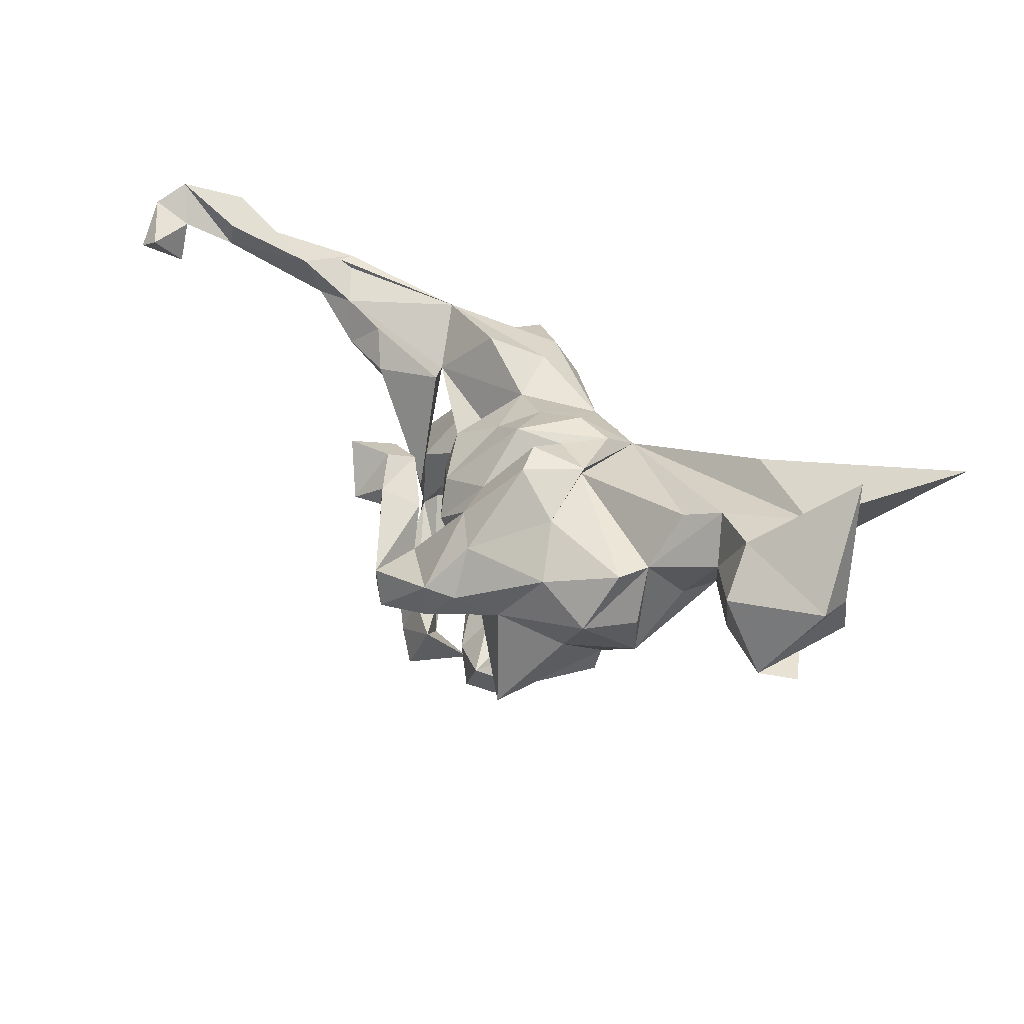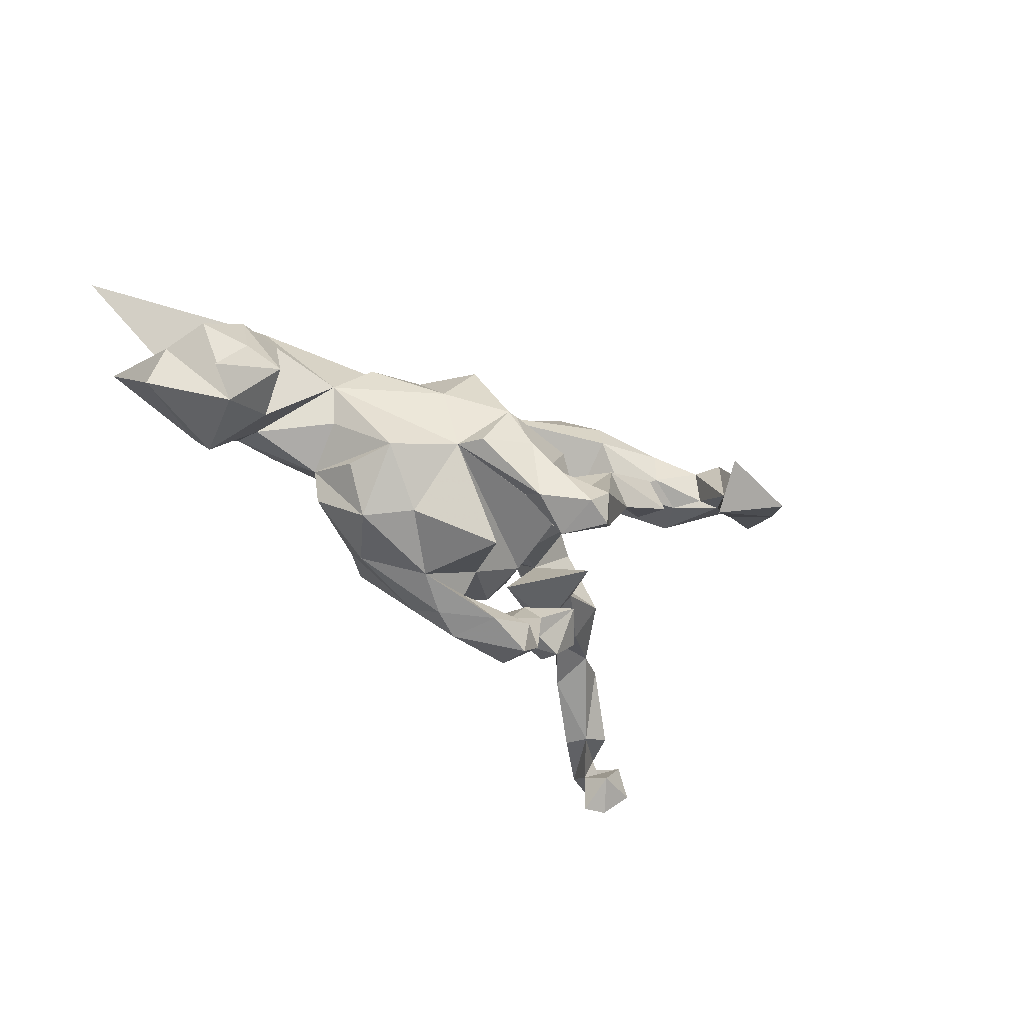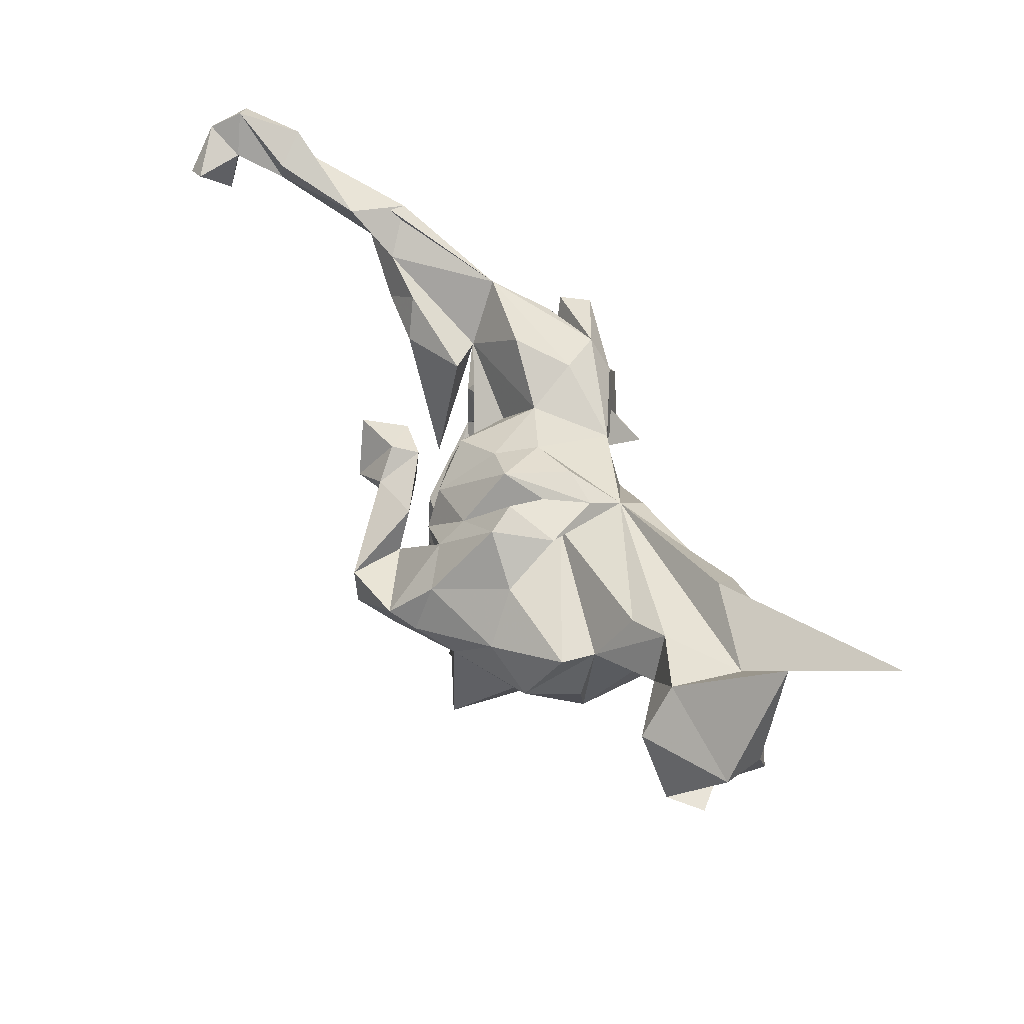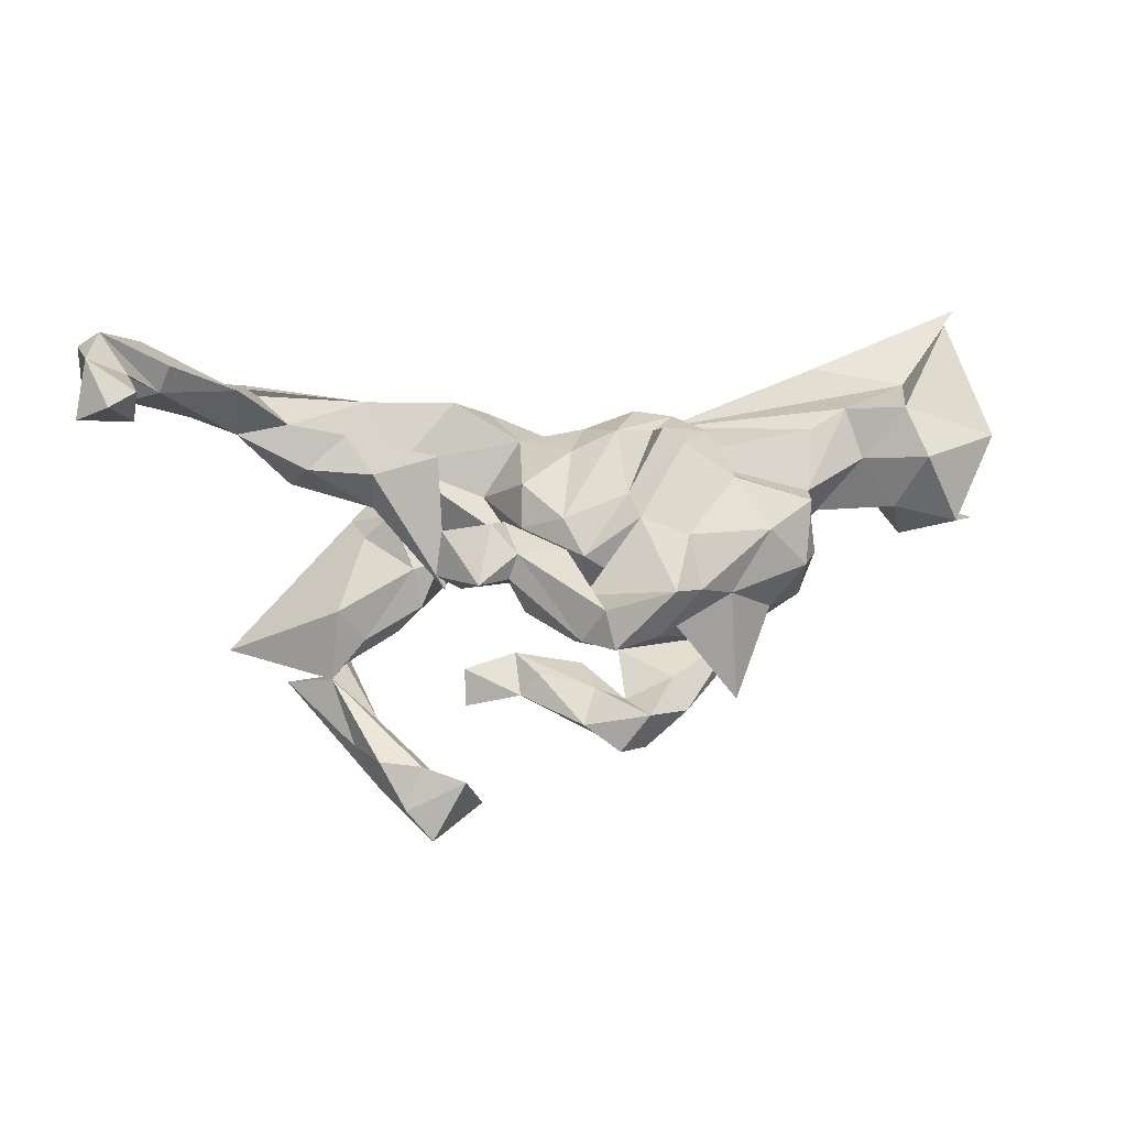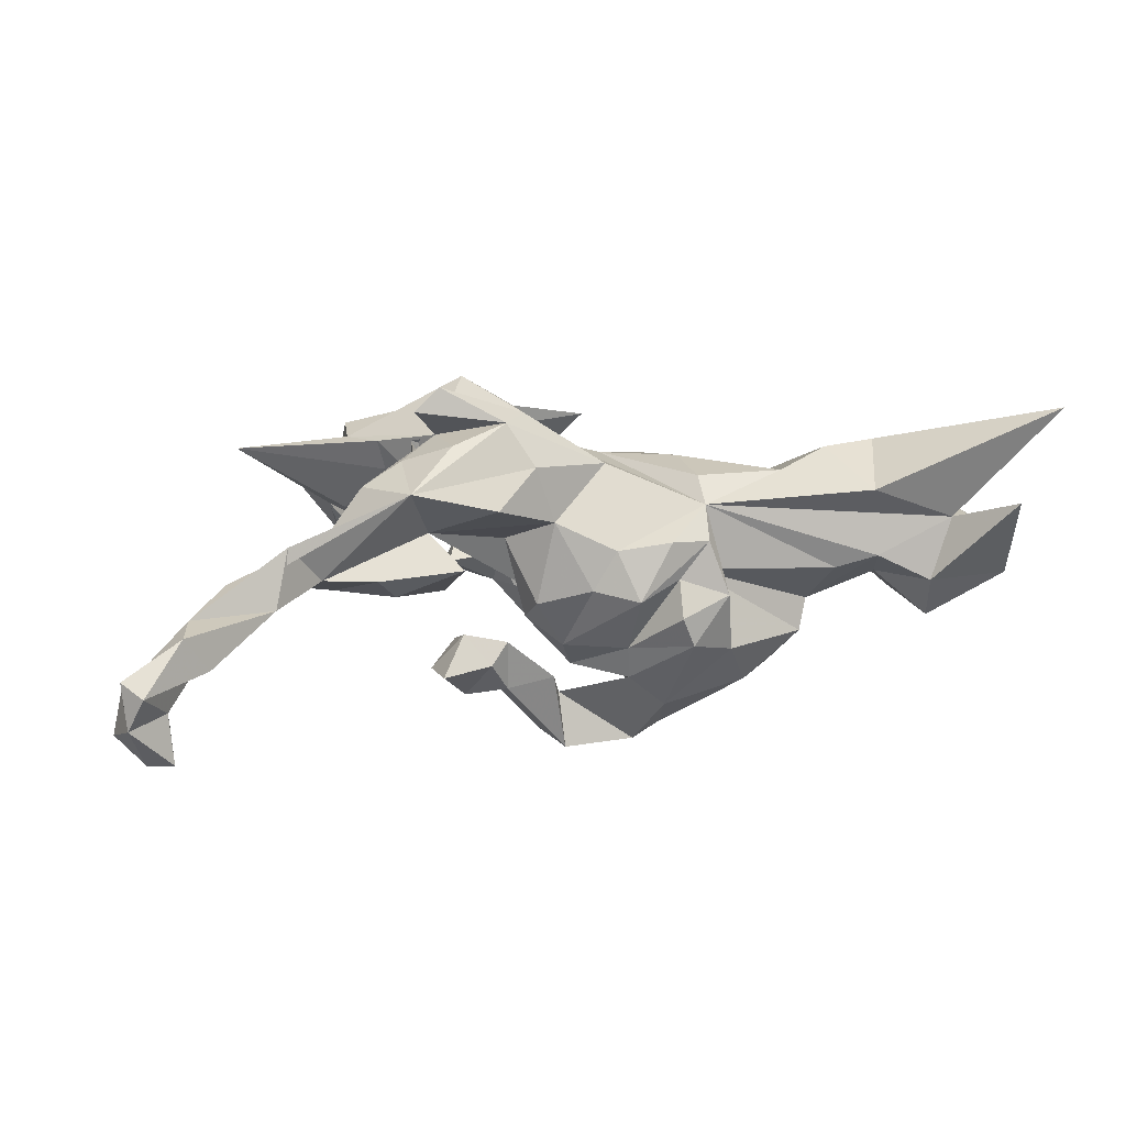
<metadata>
{"format":"obj","ext":"obj","renderer":"f3d","projection":"perspective","resolution":1024,"background":"white","views":[{"elev":34.2,"azim":-132.0,"up":"+Y"},{"elev":-32.3,"azim":-48.9,"up":"+Z"},{"elev":53.7,"azim":-118.1,"up":"+Y"},{"elev":17.3,"azim":168.2,"up":"+Y"},{"elev":2.9,"azim":167.0,"up":"+Z"}]}
</metadata>
<code>
v 0.7915 0.3815 -0.1584
v 0.7819 0.351 -0.1955
v 0.7998 0.2899 -0.2476
v 0.7808 0.3781 -0.2329
v 0.767 0.3574 -0.1512
v 0.6876 0.3098 -0.07485
v 0.7881 0.3023 -0.1798
v 0.7261 0.2892 -0.1345
v 0.7212 0.3459 -0.2099
v 0.7587 0.4067 -0.1827
v 0.7524 0.3175 -0.2918
v 0.7162 0.2809 -0.2327
v 0.7111 0.338 -0.2902
v 0.6272 0.2343 -0.02671
v 0.6753 0.3026 -0.1465
v 0.6585 0.344 -0.1489
v 0.5569 0.2032 -0.02808
v 0.6993 0.3728 -0.09696
v 0.5533 0.2818 -0.06412
v 0.5336 0.2678 0.03252
v 0.4782 -0.2842 0.1498
v 0.3333 0.2131 0.1122
v 0.4746 0.2138 -0.02287
v 0.4487 0.1431 -0.04236
v 0.4709 0.1041 0.02193
v 0.4069 -0.2632 0.08992
v 0.3756 -0.2371 0.1662
v 0.3989 0.1184 0.1235
v 0.5731 -0.2322 0.1872
v 0.3915 -0.1496 0.2317
v 0.3136 0.1225 0.2447
v 0.3906 -0.2853 0.1712
v 0.3836 0.193 -0.027
v 0.3361 -0.4412 0.004133
v 0.3776 -0.3675 0.03655
v 0.2687 0.06691 0.2093
v 0.3807 -0.2405 0.1036
v 0.3379 -0.03373 0.1518
v 0.2855 -0.0981 0.2577
v 0.3962 -0.08623 0.2071
v 0.3345 -0.3299 0.05552
v 0.3946 -0.1411 0.08585
v 0.2898 0.1198 0.04791
v 0.3543 -0.0163 0.1994
v 0.3422 0.06762 -0.01706
v 0.3329 0.1122 0.1655
v 0.2956 0.007554 0.1394
v 0.3493 -0.197 0.09056
v 0.2734 0.1312 0.2856
v 0.2619 -0.07825 0.09945
v 0.3456 0.133 -0.05558
v 0.2087 -0.02093 0.3101
v 0.2588 0.1709 0.1896
v 0.2816 0.09528 0.2677
v 0.2495 -0.1453 0.09591
v 0.2313 -0.06834 -0.05868
v 0.3021 -0.1912 0.1903
v 0.3148 -0.3826 0.06039
v 0.2904 -0.1999 0.1273
v 0.2122 -0.12 0.2437
v 0.3449 -0.3713 -0.03297
v 0.1942 -0.1421 0.1922
v 0.3064 0.04439 0.1995
v 0.2108 -0.07443 0.1244
v 0.1902 0.2114 0.08398
v 0.2337 0.1462 -0.01354
v 0.257 -0.4585 -0.01017
v 0.2747 -0.3814 -0.04394
v 0.3039 -0.454 -0.05824
v 0.1504 0.05904 0.03657
v 0.2567 0.07464 -0.1963
v 0.2519 -0.4033 -0.01745
v 0.195 -0.2858 -0.02304
v 0.1675 0.1577 0.2278
v 0.1188 -0.02337 0.2605
v 0.121 0.1731 0.1548
v 0.2621 -0.5049 -0.07655
v 0.2655 -0.001613 -0.1861
v 0.01004 0.02767 0.2458
v 0.1659 -0.4712 -0.007951
v 0.2196 0.0554 -0.1253
v 0.2057 -0.00654 -0.2333
v 0.1717 -0.06117 0.0131
v 0.1755 0.07603 -0.1777
v 0.1948 -0.2225 -0.01532
v 0.09542 -0.04815 0.1517
v 0.2183 -0.0403 -0.1393
v 0.1729 -0.2687 0.03703
v -0.009932 0.1111 0.1619
v 0.1265 0.1055 0.2451
v 0.1234 -0.06278 0.06234
v 0.2042 -0.4031 -0.07553
v 0.08335 0.1455 0.06403
v 0.1053 -0.2057 0.000612
v 0.1122 0.04257 -0.09665
v 0.1066 -0.2632 -0.05187
v 0.07448 -0.1383 0.1075
v 0.1054 0.1084 -0.07253
v 0.04253 0.01465 0.196
v 0.1323 0.01281 -0.1534
v 0.07889 -0.1503 0.04551
v 0.05543 -0.2677 -0.001253
v 0.1423 -0.02043 -0.1846
v 0.005853 -0.08785 0.1541
v 0.07752 -0.0808 -0.02498
v 0.03663 -0.03234 -0.2353
v 0.0769 -0.2243 -0.05961
v 0.1545 -0.004879 -0.2151
v 0.1471 0.0664 -0.1384
v 0.01996 0.1532 -0.04954
v -0.01597 0.1722 0.01739
v 0.1076 -0.004782 -0.04565
v 0.02451 -0.06502 -0.1442
v 0.02638 0.01445 -0.1813
v 0.05923 0.03336 -0.2026
v 0.1412 0.03711 -0.22
v -0.03828 -0.334 -0.1208
v 0.05278 0.0686 -0.1444
v -0.005047 -0.2237 -0.02317
v -0.03342 -0.01845 0.1806
v 0.02548 -0.02751 -0.3316
v -0.06513 -0.2009 -0.03332
v 0.018 -0.288 -0.1452
v -0.1741 0.1488 0.09297
v 0.05746 -0.08389 -0.3063
v -0.008923 -0.2392 -0.1046
v 0.0185 -0.1654 -0.07723
v -0.05242 0.1051 -0.1491
v -0.05217 0.1895 -0.06785
v -0.06695 -0.1414 0.1183
v -0.1043 0.1953 0.03162
v 0.01264 -0.1012 -0.2809
v -0.1185 -0.08405 0.181
v -0.08773 -0.03135 -0.2384
v -0.06048 0.07951 -0.2009
v 0.01036 -0.09216 -0.3352
v -0.03603 -0.326 -0.1806
v -0.1452 -0.1004 0.1444
v -0.0848 -0.33 -0.1566
v -0.06683 -0.08816 -0.2979
v -0.1703 0.1141 0.1417
v -0.05925 -0.2594 -0.1147
v -0.1945 -0.2326 0.02039
v -0.08324 -0.1809 0.04047
v -0.1456 0.1823 -0.1417
v -0.1122 -0.2573 -0.06812
v -0.1219 0.1758 -0.03062
v -0.1628 0.006242 0.1757
v -0.1608 -0.2597 -0.04351
v -0.0832 -0.05654 -0.1964
v -0.08148 -0.2592 -0.1969
v -0.1223 0.1972 -0.09536
v -0.1374 -0.2224 -0.1244
v -0.2086 -0.2176 -0.2569
v -0.2417 -0.0527 0.1408
v -0.1711 0.1828 0.03338
v -0.09038 -0.009205 -0.3169
v -0.2075 0.1774 -0.05743
v -0.1554 -0.2719 -0.1541
v -0.1386 -0.01758 -0.2902
v -0.1984 -0.152 0.141
v -0.2281 0.1236 -0.1519
v -0.2521 -0.2226 -0.06346
v -0.3088 0.1382 0.1505
v -0.2679 -0.1403 0.06395
v -0.3901 0.1282 0.1902
v -0.2729 0.05042 -0.211
v -0.1275 0.06168 -0.2508
v -0.3471 -0.03311 0.1219
v -0.319 0.004988 0.1466
v -0.2857 -0.09183 -0.1744
v -0.2 -0.0407 -0.2463
v -0.2658 -0.1756 -0.06128
v -0.4136 -0.004591 0.06313
v -0.442 0.2335 0.1177
v -0.3998 0.1606 -0.01437
v -0.365 -0.1055 -0.07921
v -0.3673 0.07006 -0.1271
v -0.16 0.127 -0.01679
v -0.3426 -0.02202 -0.1836
v -0.4895 0.1074 -0.02279
v -0.3851 -0.02782 -0.09799
v -0.481 0.1168 0.2037
v -0.4652 0.1882 0.006596
v -0.3791 0.06989 -0.07061
v -0.4025 0.001532 -0.007398
v -0.5276 0.02846 0.1045
v -0.7502 0.2979 0.2548
v -0.5901 0.2082 0.07177
v -0.5691 -0.03585 0.002209
v -0.5397 0.02807 -0.0491
v -0.5569 0.1962 -0.03567
v -0.5604 0.1034 0.1711
v -0.5923 0.04584 0.1281
v -0.5784 0.125 -0.099
v -0.6832 0.04422 0.07614
v -0.6129 0.005035 0.04876
v -0.7 0.1185 0.04791
v -0.6396 0.006127 -0.08105
v -0.6859 -0.003962 -0.03571
v -0.6706 0.3059 0.09564
v -0.719 0.137 -0.02651
f 191 195 181
f 192 181 195
f 170 148 164
f 141 164 148
f 166 170 164
f 155 148 170
f 90 36 49
f 54 49 36
f 74 90 49
f 52 36 90
f 74 89 90
f 99 90 89
f 76 89 74
f 124 158 179
f 162 179 158
f 176 124 179
f 124 176 184
f 185 184 176
f 189 124 184
f 184 181 192
f 202 192 195
f 201 192 202
f 199 202 195
f 158 156 147
f 129 147 156
f 152 158 147
f 124 156 158
f 120 141 148
f 124 164 141
f 175 166 164
f 183 170 166
f 174 170 183
f 175 183 166
f 169 170 174
f 193 174 183
f 188 193 183
f 187 174 193
f 191 174 187
f 194 187 193
f 189 194 193
f 190 187 194
f 196 197 194
f 190 194 197
f 199 197 196
f 198 196 194
f 31 74 49
f 199 196 198
f 202 199 198
f 120 124 141
f 175 164 124
f 198 201 202
f 189 201 198
f 192 189 184
f 175 124 189
f 201 189 192
f 19 16 15
f 10 15 16
f 17 19 15
f 18 16 19
f 15 14 17
f 22 17 14
f 8 14 15
f 6 14 8
f 5 8 15
f 22 14 6
f 5 6 8
f 168 145 135
f 128 135 145
f 162 145 168
f 157 168 135
f 24 17 25
f 22 25 17
f 45 24 25
f 23 17 24
f 167 162 168
f 160 167 168
f 178 162 167
f 114 135 128
f 118 114 128
f 150 135 114
f 95 114 118
f 129 118 128
f 98 95 118
f 113 114 95
f 70 95 98
f 110 98 118
f 51 24 45
f 56 51 45
f 33 24 51
f 43 45 25
f 180 167 172
f 160 172 167
f 171 180 172
f 178 167 180
f 113 95 112
f 70 112 95
f 105 113 112
f 43 56 45
f 66 51 56
f 105 112 83
f 43 83 112
f 91 105 83
f 63 83 43
f 70 43 112
f 63 91 83
f 101 105 91
f 50 38 42
f 29 42 38
f 48 50 42
f 47 38 50
f 26 42 29
f 44 29 38
f 154 171 172
f 177 180 171
f 127 113 105
f 34 35 21
f 26 21 35
f 32 34 21
f 61 35 34
f 67 58 41
f 32 41 58
f 72 67 41
f 34 58 67
f 151 137 139
f 117 139 137
f 159 151 139
f 123 137 151
f 68 26 61
f 35 61 26
f 69 68 61
f 41 26 68
f 92 72 68
f 41 68 72
f 69 92 68
f 67 72 92
f 69 61 34
f 77 80 92
f 67 92 80
f 77 67 80
f 34 67 77
f 32 58 34
f 92 69 77
f 34 77 69
f 73 85 88
f 94 88 85
f 102 73 88
f 96 85 73
f 198 194 189
f 188 189 193
f 188 183 175
f 189 188 175
f 48 26 37
f 41 37 26
f 94 102 88
f 96 73 102
f 27 41 32
f 26 32 21
f 140 157 136
f 121 136 157
f 132 140 136
f 160 157 140
f 106 121 157
f 125 136 121
f 116 125 121
f 132 136 125
f 108 125 116
f 115 116 121
f 82 108 116
f 103 125 108
f 87 103 108
f 106 125 103
f 140 132 134
f 106 134 132
f 172 140 134
f 106 132 125
f 100 106 103
f 159 153 151
f 142 151 153
f 173 153 159
f 149 159 139
f 151 142 126
f 119 126 142
f 123 151 126
f 117 137 123
f 107 123 126
f 96 123 107
f 94 107 126
f 146 117 142
f 102 142 117
f 122 146 142
f 139 117 146
f 96 117 123
f 102 117 96
f 178 185 179
f 176 179 185
f 162 178 179
f 180 185 178
f 131 124 111
f 89 111 124
f 129 131 111
f 156 124 131
f 111 89 93
f 76 93 89
f 110 111 93
f 93 76 65
f 22 65 76
f 43 93 65
f 22 53 46
f 36 46 53
f 28 22 46
f 181 185 186
f 177 186 185
f 174 181 186
f 74 36 53
f 28 46 36
f 190 199 191
f 195 191 199
f 187 190 191
f 177 174 186
f 47 36 44
f 40 44 36
f 199 190 200
f 197 200 190
f 197 199 200
f 165 169 174
f 133 148 138
f 155 138 148
f 130 133 138
f 120 148 133
f 104 120 133
f 84 82 116
f 87 108 82
f 109 84 116
f 71 82 84
f 25 22 28
f 23 43 22
f 65 22 43
f 98 110 93
f 129 111 110
f 156 131 129
f 128 147 129
f 128 152 147
f 145 158 152
f 40 36 52
f 75 52 90
f 99 75 90
f 60 52 75
f 161 138 155
f 169 155 170
f 165 155 169
f 181 174 191
f 49 54 31
f 36 31 54
f 86 75 99
f 124 99 89
f 100 103 87
f 82 78 87
f 81 87 78
f 71 78 82
f 122 142 153
f 173 122 153
f 96 107 94
f 85 96 94
f 163 159 149
f 143 163 149
f 173 159 163
f 146 149 139
f 144 149 146
f 119 142 102
f 94 126 119
f 94 119 102
f 173 177 171
f 182 180 177
f 109 81 84
f 71 84 81
f 87 81 109
f 78 71 81
f 172 150 154
f 173 154 150
f 134 150 172
f 135 150 134
f 106 135 134
f 150 114 113
f 173 150 113
f 115 106 100
f 109 100 87
f 115 100 109
f 173 171 154
f 127 173 113
f 122 173 127
f 101 127 105
f 122 127 101
f 174 177 173
f 143 173 163
f 97 122 101
f 55 50 48
f 59 55 48
f 64 50 55
f 26 48 42
f 144 146 122
f 130 144 122
f 160 140 172
f 185 181 184
f 23 24 33
f 66 33 51
f 43 47 63
f 50 63 47
f 93 43 70
f 43 25 28
f 36 43 28
f 43 66 56
f 93 70 98
f 129 110 118
f 19 17 23
f 43 23 33
f 66 43 33
f 152 128 145
f 158 145 162
f 20 22 6
f 20 19 23
f 6 19 20
f 22 20 23
f 18 19 6
f 74 22 76
f 53 22 74
f 31 36 74
f 99 124 120
f 104 99 120
f 180 182 185
f 177 185 182
f 47 43 36
f 38 47 44
f 165 174 173
f 143 165 173
f 104 97 86
f 91 86 97
f 99 104 86
f 130 97 104
f 86 79 75
f 60 75 79
f 63 79 86
f 64 79 63
f 91 63 86
f 62 60 79
f 50 64 63
f 62 79 64
f 161 144 138
f 130 138 144
f 143 144 161
f 104 133 130
f 122 97 130
f 57 60 62
f 55 62 64
f 40 39 30
f 57 30 39
f 26 40 30
f 52 39 40
f 10 16 18
f 101 91 97
f 5 18 6
f 144 143 149
f 60 39 52
f 57 39 60
f 165 161 155
f 143 161 165
f 29 44 40
f 48 37 59
f 27 59 37
f 41 27 37
f 57 59 27
f 40 26 29
f 26 27 32
f 30 27 26
f 13 4 11
f 3 11 4
f 12 13 11
f 9 4 13
f 7 3 4
f 12 11 3
f 12 3 7
f 1 7 4
f 9 13 12
f 9 12 7
f 135 106 157
f 168 157 160
f 115 121 106
f 109 116 115
f 55 59 62
f 57 62 59
f 30 57 27
f 10 4 9
f 9 5 15
f 10 9 15
f 2 5 9
f 1 5 2
f 7 2 9
f 7 1 2
f 10 1 4
f 18 1 10
f 18 5 1

</code>
